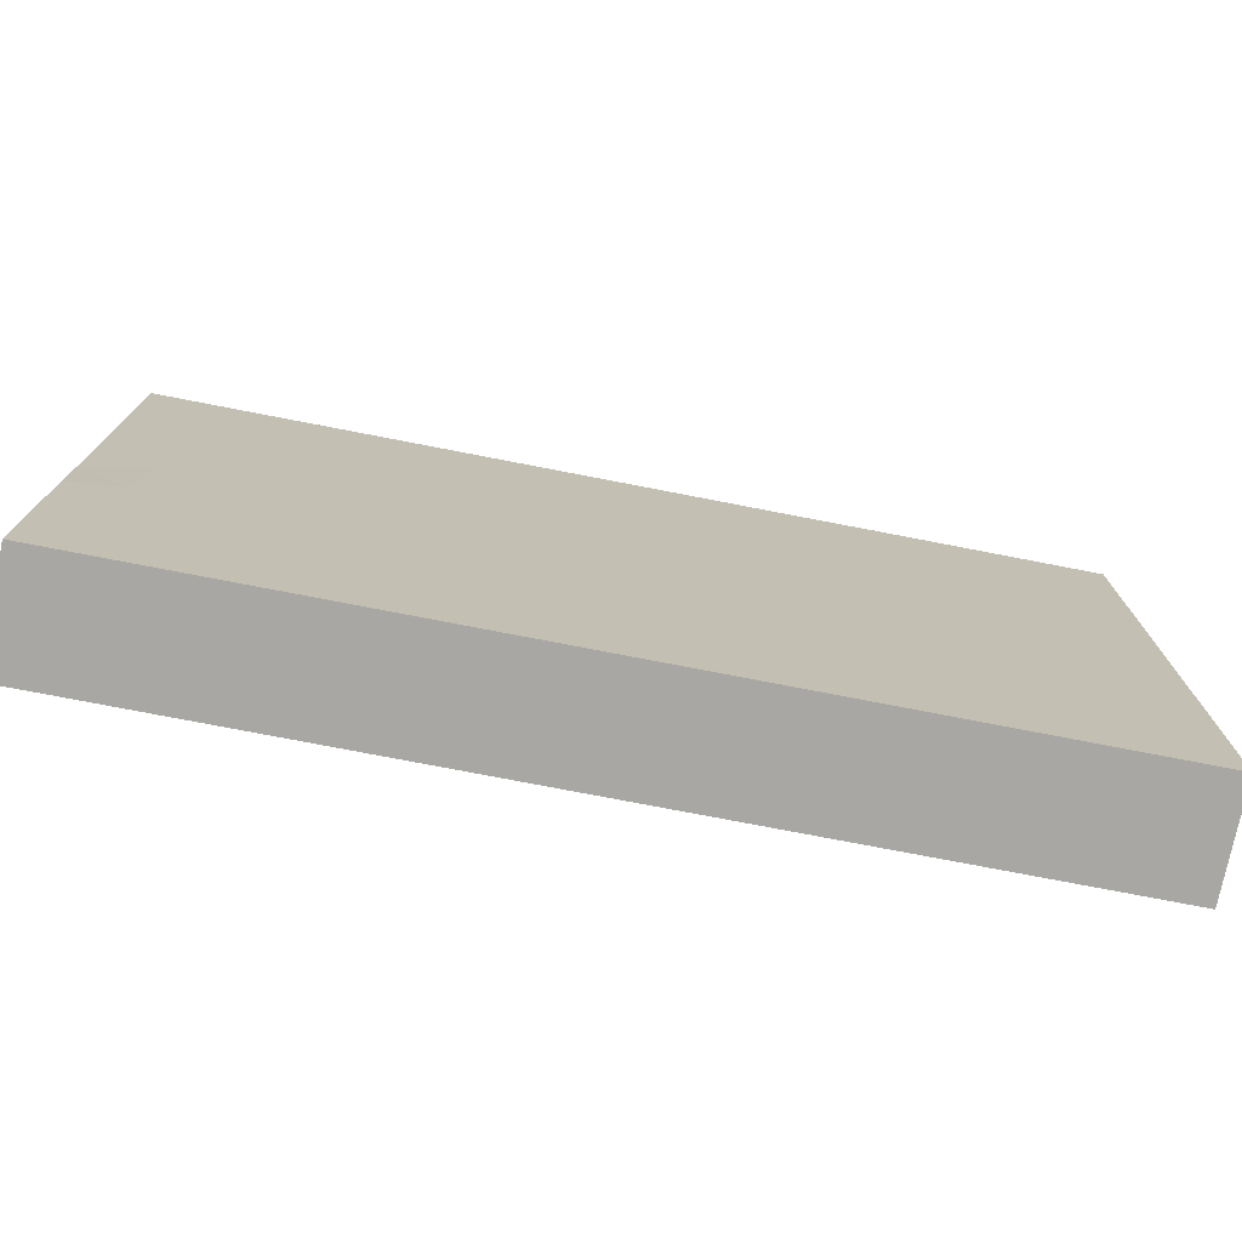
<metadata>
{"format":"obj","ext":"obj","renderer":"f3d","projection":"perspective","resolution":1024,"background":"white","views":[{"elev":-74.8,"azim":169.0,"up":"+Y"}]}
</metadata>
<code>
v -0.09904 -0.0639 -0.01173
v -0.09904 -0.0639 0.01173
v -0.09904 0.0639 -0.01173
v -0.09904 0.0639 0.01173
v 0.09904 -0.0639 -0.01173
v 0.09904 -0.0639 0.01173
v 0.09904 0.0639 -0.01173
v 0.09904 0.0639 0.01173
v 0.08518 0.04881 -0.01173
v 0.07965 -0.05507 0.01173
v 0.06573 0.04881 -0.01173
v -0.08255 -0.01598 -0.01173
v -0.08702 -0.03909 -0.01173
v -0.07796 0.0639 -0.0001968
v -0.02529 0.01585 -0.01173
v 0.03558 0.04952 0.01173
v -0.06336 0.0639 0
v -0.0443 0.05046 -0.01173
v -0.01186 0.04881 -0.01173
v -0.03477 0.04904 -0.01173
v -0.04752 0.0639 0
v 0.09904 -0.04876 -0.01173
v -0.02883 0.04947 0.01173
v -0.0001891 0.04809 0.01173
v 0.01508 0.051 0.01173
v 0.09904 -0.02243 0.004298
v -0.03168 0.0639 0
v 0.006944 -0.03747 0.01173
v 0.02376 -0.0379 0.01173
v 0.0396 -0.0379 0.01173
v 0.004694 0.0639 0
v 0.05544 -0.0379 0.01173
v 0.01616 0.04437 -0.01173
v 0.01584 0.0639 0
v 0.03172 0.04631 -0.01173
v 0.04482 0.04642 -0.01173
v 0.05544 0.004187 0.01173
v 0.08912 -0.05299 0.01173
v 0.03548 0.0639 -0.0008311
v -0.08544 0.05403 -0.01173
v -0.07062 0.03416 -0.01173
v -0.08097 0.03947 -0.01173
v -0.02663 -0.04033 0.01173
v -0.02147 0.006178 -0.01173
v -0.07063 0.04861 -0.01173
v -0.04463 -0.007381 -0.01173
v -0.0554 0.02525 -0.01173
v -0.0554 0.05054 -0.01173
v -0.03979 0.01626 -0.01173
v -0.04088 0.03519 -0.01173
v -0.02273 0.0349 -0.01173
v -0.02372 0.05054 -0.01173
v -0.008208 -0.01072 -0.01173
v -0.00788 0.01688 -0.01173
v -0.00788 0.03371 -0.01173
v 0.007961 -0.01679 -0.01173
v 0.007228 -0.0006347 -0.01173
v 0.007961 0.01688 -0.01173
v 0.00848 0.03247 -0.01173
v 0.007961 0.05054 -0.01173
v 0.0238 -0.02525 -0.01173
v 0.0238 4.262e-05 -0.01173
v 0.02414 0.01691 -0.01173
v 0.02382 0.03342 -0.01173
v 0.0238 0.05892 -0.01173
v 0.0394 -0.03346 -0.01173
v 0.03964 -0.01679 -0.01173
v 0.03964 4.262e-05 -0.01173
v 0.03977 0.01666 -0.01173
v 0.03981 0.03472 -0.01173
v 0.04836 -0.04304 -0.01173
v 0.0563 -0.03281 -0.01173
v 0.05548 -0.01681 -0.01173
v 0.05541 -0.0001015 -0.01173
v 0.05548 0.01688 -0.01173
v 0.05578 0.03387 -0.01173
v 0.07253 -0.05137 -0.01173
v 0.06336 -0.04208 -0.01173
v 0.06998 -0.03186 -0.01173
v 0.07185 -0.01681 -0.01173
v 0.07132 -4.29e-05 -0.01173
v 0.07132 0.01688 -0.01173
v 0.07105 0.03458 -0.01173
v 0.08331 -0.0639 0.01173
v 0.08827 -0.0328 -0.01173
v 0.08836 -0.01733 -0.01173
v 0.08716 4.262e-05 -0.01173
v 0.08716 0.01688 -0.01173
v 0.08716 0.03371 -0.01173
v 0.05396 0.0639 0.0002923
v -0.0792 0.0639 -0.01173
v -0.06336 0.0639 -0.01173
v -0.04752 0.0639 -0.01173
v -0.03165 0.06381 -0.01173
v -0.01584 0.0639 -0.01173
v -0.00792 0.05299 0.01173
v 0.05765 0.05408 0.01173
v -0.09904 -0.04615 -0.0001899
v -0.09094 -0.01006 -0.01173
v -0.09904 -0.02576 -0.002726
v -0.01351 0.01236 0.01173
v -0.09904 -0.0137 -0.0004295
v 0.07522 0.03785 0.01173
v 0.08621 0.03851 0.01173
v -0.00252 0.04669 -0.01173
v -0.09904 0.004632 -0.0003198
v -0.08587 -0.0639 0.01173
v -0.09904 0.021 0
v -0.09904 0.03784 0
v 0.09904 -0.05087 0
v -0.09904 0.05087 0.01173
v -0.09904 0.05087 0
v -0.09189 -0.02553 -0.01173
v -0.08398 -0.002475 -0.01173
v -0.08708 0.01688 -0.01173
v -0.07168 -0.0524 -0.01173
v -0.07104 -0.03417 -0.01173
v -0.07124 -0.01679 -0.01173
v -0.07137 -0.0005315 -0.01173
v -0.07034 0.008898 -0.01173
v -0.05399 -0.05042 -0.01173
v -0.0554 -0.03362 -0.01173
v -0.05547 -0.0165 -0.01173
v -0.05686 -0.000669 -0.01173
v -0.03945 -0.05079 -0.01173
v -0.03956 -0.03362 -0.01173
v -0.03956 -0.01679 -0.01173
v -0.05465 0.03795 -0.01173
v 0.02521 -0.01217 -0.01173
v -0.007819 0.002236 -0.01173
v -0.07124 0.02106 -0.01173
v -0.01318 -0.03786 0.01173
v -0.02372 -0.05046 -0.01173
v 0.06567 -0.0381 0.01173
v -0.04752 0.0126 0.01173
v -0.02372 -0.03366 -0.01173
v 0.01978 0.004187 0.01173
v 0.07751 -0.04151 -0.01173
v -0.02162 -0.01727 -0.01173
v 0.02067 0.02382 0.01173
v -0.03168 4.262e-05 -0.01173
v -0.01958 -0.003807 -0.01173
v -0.08093 -0.02907 -0.01173
v 0.0673 0.02944 0.01173
v -0.007725 -0.02087 -0.01173
v 0.05573 0.04517 -0.01173
v -0.00788 -0.05046 -0.01173
v -0.04711 0.03785 0.01173
v 0.02397 -0.03908 -0.01173
v -0.007788 -0.03266 -0.01173
v 0.06568 0.004782 0.01173
v -0.05441 0.01225 -0.01173
v -0.01982 0.004187 0.01173
v 0.0354 -0.04585 -0.01173
v 0.04449 0.02768 0.01173
v 0.008179 -0.05095 -0.01173
v 0.01003 -0.0336 -0.01173
v 0.02372 -0.05176 -0.01173
v 0.05548 -0.05046 -0.01173
v -0.09055 -0.03771 0.01173
v -0.09904 -0.04422 -0.01173
v -0.09904 -0.03177 -0.01173
v -0.08331 -0.0639 -6.763e-05
v -0.06276 -0.0639 0.001317
v -0.07464 -0.01695 0.01173
v -0.07662 0.01772 0.01173
v -0.01312 -0.01698 0.01173
v -0.04752 -0.0639 0
v 0.02822 0.03608 0.01173
v -0.04471 0.003304 -0.01173
v -0.05002 -0.03473 0.01173
v -0.03168 -0.0639 0
v -0.01584 -0.0639 0
v -1.388e-17 -0.0639 0
v 0.01232 -0.0639 -0.001381
v 0.0284 -0.0639 -0.0009488
v 0.06336 -0.0639 0
v 0.06658 -0.0639 -0.01173
v 0.0792 -0.0639 -0.01173
v -0.09904 -0.0639 0
v -0.0776 -0.0639 -0.01173
v -0.05859 -0.0639 -0.01173
v -0.04867 -0.0639 -0.01173
v -0.02738 -0.0639 -0.01173
v -0.01292 -0.0639 -0.01173
v -0.001265 -0.0639 -0.01173
v 0.02924 -0.0639 -0.01173
v 0.03964 -0.0639 -0.01173
v 0.05548 -0.0639 -0.01173
v 0.0792 0.0639 0
v -1.388e-17 0.0639 -0.01173
v 0.01532 0.0639 -0.01173
v 0.03288 0.0639 -0.01173
v 0.04847 0.0639 -0.01173
v 0.06482 0.0639 -0.01173
v 0.07597 0.0639 -0.01173
v -0.09904 0.0639 0
v -0.09904 0.04625 -0.01173
v -0.09904 0.03508 -0.01173
v -0.09904 -0.01679 -0.01173
v -0.09904 -0.004247 -0.01173
v 0.06409 0.0639 -8.674e-19
v -0.09904 0.008044 -0.01173
v -0.09904 0.0232 -0.01173
v 0.04285 -0.05306 -0.01173
v 0.09904 -0.03925 0.0008724
v 0.09904 0.008417 0
v 0.09904 0.04208 0
v 0.09904 -0.03362 -0.01173
v 0.09904 -0.021 -0.01173
v 0.09904 -0.007258 -0.01159
v 0.09904 0.01171 -0.01173
v 0.09904 0.02687 -0.01173
v 0.09904 0.04289 -0.01173
v 0.09904 0.0639 0
v 0.07994 -0.0639 -0.001703
v 0.09904 -0.0639 0
v -0.08716 -0.05054 0.01173
v -0.07278 -0.03398 0.01173
v -0.06401 -0.05183 0.01173
v -0.04827 -0.05218 0.01173
v -0.03997 -0.03406 0.01173
v -0.04057 -0.0171 0.01173
v -0.03168 -0.05054 0.01173
v 0.01588 -0.008374 -0.01173
v 0.07937 -0.008273 -0.01173
v 0.02376 -0.01683 0.01173
v 0.0396 -0.01683 0.01173
v 0.07128 -0.01683 0.01173
v -0.07161 -0.007909 0.01173
v -0.0238 -0.01688 0.01173
v -0.03304 -0.005485 0.01173
v -0.07314 0.04188 0.01173
v -0.03741 0.04084 0.01173
v -0.01688 -0.05135 0.01173
v -0.007961 -4.262e-05 0.01173
v -0.001476 -0.05193 0.01173
v -1.388e-17 -0.02525 0.01173
v 0.00788 -4.262e-05 0.01173
v 0.0001209 0.006501 0.01173
v 0.00788 0.01679 0.01173
v 0.01505 -0.05054 0.01173
v 0.01557 -0.0253 0.01173
v -0.06332 0.04213 -0.01173
v 0.01584 -0.008417 0.01173
v 0.01587 0.008448 -0.01173
v 0.01588 0.02526 -0.01173
v 0.03173 0.008325 -0.01173
v 0.03171 0.02528 -0.01173
v 0.07916 0.008293 -0.01173
v 0.03093 -0.04995 0.01173
v 0.07931 0.02536 -0.01173
v -0.08126 -0.02786 0.01173
v -0.07128 0.008374 0.01173
v -0.06961 0.02482 0.01173
v 0.03168 -0.02525 0.01173
v 0.03168 -0.008417 0.01173
v 0.03168 0.008417 0.01173
v 0.03168 0.02525 0.01173
v 0.04805 -0.05068 0.01173
v 0.04794 -0.02599 0.01173
v 0.04752 -0.008417 0.01173
v 0.04752 0.01679 0.01173
v 0.0554 0.03362 0.01173
v 0.04752 0.04208 0.01173
v 0.06234 -0.05068 0.01173
v 0.06336 -0.02525 0.01173
v -0.02817 0.02547 -0.01173
v 0.06336 -0.008417 0.01173
v 3.073e-05 0.02528 -0.01173
v 0.04754 -0.008561 -0.01173
v 0.06447 0.01698 0.01173
v 0.06348 -0.008566 -0.01173
v -0.06323 -0.04204 -0.01173
v -0.06329 -0.02535 -0.01173
v -0.04707 -0.04206 -0.01173
v -0.04735 -0.02519 -0.01173
v -0.0317 -0.042 -0.01173
v 0.06364 0.04255 0.01173
v -0.03161 -0.02517 -0.01173
v 0.07282 0.05094 0.01173
v 5.52e-05 -0.04192 -0.01173
v -0.03172 -0.02529 0.01173
v 0.07836 -0.04276 0.01173
v 0.07837 -0.02763 0.01173
v 0.07949 -0.008153 0.01173
v 0.0792 0.008417 0.01173
v 0.0792 0.02525 0.01173
v 0.0879 0.05196 0.01173
v -0.01662 0.02534 -0.01173
v 0.04762 -0.02496 -0.01173
v 0.04755 0.008448 -0.01173
v -0.0727 -0.0639 0.01173
v 0.04765 0.02521 -0.01173
v -0.05613 -0.0639 0.01173
v 0.06339 0.008448 -0.01173
v 0.06339 0.02528 -0.01173
v -0.03964 -0.0639 0.01173
v -0.0158 -0.04204 -0.01173
v -0.01571 -0.02611 -0.01173
v -0.0238 -0.0639 0.01173
v -0.05713 0.009246 0.01173
v -0.01116 -0.0639 0.01173
v 0.01447 -0.0639 0.01173
v 0.03819 -0.0639 0.01173
v 0.05403 -0.0639 0.01173
v 0.07124 -0.0639 0.01173
v 0.09904 -0.04208 0.01173
v 0.09904 -0.03158 0.01173
v 0.05544 -0.01683 0.01173
v 0.09904 -0.01545 0.01173
v 0.09904 -0.002896 0.01173
v 0.09904 0.008236 0.01168
v 0.09904 0.04208 0.01173
v 0.09904 0.0281 0.01173
v -0.08716 -0.01688 0.01173
v 0.08751 0.0639 -0.01173
v -0.08716 0.01679 0.01173
v -0.07849 -0.0004226 0.01173
v -0.07974 0.03329 0.01173
v 0.04472 0.05299 0.01173
v -0.09904 0.0266 0.01173
v 0.08912 -0.03683 0.01173
v -0.0792 0.05046 0.01173
v 0.003252 -0.0639 0.01173
v -0.03801 -0.0639 -0.01173
v 0.009515 -0.0639 -0.01173
v -0.06258 -0.0009035 0.01173
v -0.06521 0.01624 0.01173
v -0.06336 0.03362 0.01173
v -0.06336 0.05046 0.01173
v -0.04719 0.0012 0.01173
v -0.0469 0.05114 0.01173
v -0.03168 0.008417 0.01173
v -0.03262 0.02153 0.01173
v -0.09904 -0.03645 0.0001488
v 0.09904 -0.05273 0.01173
v -0.01662 0.02454 0.01173
v -0.01584 0.04208 0.01173
v 0.09904 0.05299 0.01173
v -0.001294 0.02327 0.01173
v -1.388e-17 0.03362 0.01173
v 0.01639 0.03616 0.01173
v -0.0792 0.0639 0.01173
v -0.06261 0.06378 0.01173
v -0.04783 0.0639 0.01163
v -0.03197 0.0639 0.01169
v -0.01584 0.0639 0.01173
v -1.388e-17 0.0639 0.01173
v 0.01584 0.0639 0.01173
v 0.03168 0.0639 0.01173
v 0.04192 0.0639 0.01173
v 0.06336 0.0639 0.01173
v 0.0792 0.0639 0.01173
v -0.09904 -0.0435 0.01173
v -0.09904 -0.0295 0.01173
v -0.09904 -0.01235 0.01173
v -0.09904 -0.001464 0.01173
v -0.09904 0.01537 0.01173
v -0.09904 0.03784 0.01173
v 0.05264 0.0639 0.01173
v -0.08832 -0.0639 -0.01173
v -0.09904 -0.05507 0.004779
v 0.04285 -0.0639 0.00237
v 0.02449 0.0639 -0.005863
v -0.07127 0.05767 0.01173
v 0.08912 -0.005656 0.01173
v -0.09904 -0.0537 0.01173
v -0.08912 0.03573 0.01173
v -0.08912 -0.0007532 0.01173
v 0.08912 -0.0639 -0.01173
v 0.08912 0.0639 0.01173
v 0.08912 0.0639 0
v 0.08868 0.009149 0.01173
v -0.08912 0.0639 -0.01173
v -0.08912 0.0639 0
v 0.05249 -0.0639 0.0006013
v -0.0396 0.0639 -0.005863
v -0.0396 0.0639 0.005863
v -0.05544 0.0639 -0.005863
v -0.02376 0.0639 -0.005863
v -0.02376 0.0639 0.005863
v -0.09904 -0.05406 -0.01173
v 0.09904 0.01826 0.01173
v -0.0681 -0.0639 -0.01173
v -0.06918 -0.04305 0.01173
v -0.06734 -0.02529 0.01173
v 0.01098 0.02615 0.01173
v -0.05428 -0.01294 0.01173
v -0.05658 -0.02722 0.01173
v -0.05659 0.02203 0.01173
v -0.03966 0.03195 0.01173
v -0.07766 -0.04967 0.01173
v -0.006979 0.0639 0.002753
f 1 362 180
f 1 180 383
f 1 383 362
f 2 180 107
f 2 107 218
f 2 363 180
f 2 218 368
f 2 368 363
f 3 40 198
f 3 375 40
f 3 112 197
f 3 198 112
f 3 197 376
f 3 376 375
f 4 112 111
f 4 111 344
f 4 197 112
f 4 376 197
f 4 344 376
f 5 22 217
f 5 371 22
f 5 217 371
f 6 38 84
f 6 337 38
f 6 84 217
f 6 217 110
f 6 110 337
f 7 215 214
f 7 214 317
f 7 373 215
f 7 317 373
f 8 340 215
f 8 215 372
f 8 289 340
f 8 372 289
f 9 89 11
f 9 11 196
f 9 214 89
f 9 196 317
f 9 317 214
f 10 84 38
f 10 38 284
f 10 307 84
f 10 284 266
f 10 266 307
f 11 83 76
f 11 76 146
f 11 89 83
f 11 146 194
f 11 194 195
f 11 195 196
f 12 113 99
f 12 99 114
f 12 143 113
f 12 114 119
f 12 119 118
f 12 118 143
f 13 113 143
f 13 162 113
f 13 117 116
f 13 116 362
f 13 143 117
f 13 161 162
f 13 383 161
f 13 362 383
f 14 17 92
f 14 345 17
f 14 92 91
f 14 91 376
f 14 344 345
f 14 376 344
f 15 54 44
f 15 44 141
f 15 141 49
f 15 49 268
f 15 290 54
f 15 268 290
f 16 25 169
f 16 351 25
f 16 169 265
f 16 265 321
f 16 321 352
f 16 352 351
f 17 345 21
f 17 21 380
f 17 380 92
f 18 20 50
f 18 94 20
f 18 48 93
f 18 128 48
f 18 50 128
f 18 93 94
f 19 51 52
f 19 55 51
f 19 52 95
f 19 105 55
f 19 95 191
f 19 191 105
f 20 51 50
f 20 52 51
f 20 94 52
f 21 27 378
f 21 379 27
f 21 378 93
f 21 93 380
f 21 345 346
f 21 346 379
f 22 85 209
f 22 371 85
f 22 206 110
f 22 110 217
f 22 209 206
f 23 339 96
f 23 96 348
f 23 333 234
f 23 234 392
f 23 347 333
f 23 392 339
f 23 348 347
f 24 342 25
f 24 25 349
f 24 96 339
f 24 349 96
f 24 339 342
f 25 343 169
f 25 342 343
f 25 350 349
f 25 351 350
f 26 206 209
f 26 309 206
f 26 209 210
f 26 210 211
f 26 211 312
f 26 311 309
f 26 312 311
f 27 94 378
f 27 381 94
f 27 379 347
f 27 347 382
f 27 382 381
f 28 242 29
f 28 29 243
f 28 132 237
f 28 238 132
f 28 237 242
f 28 243 238
f 29 251 30
f 29 30 256
f 29 242 251
f 29 256 243
f 30 260 32
f 30 32 261
f 30 251 260
f 30 261 256
f 31 34 192
f 31 350 34
f 31 191 95
f 31 95 394
f 31 192 191
f 31 349 350
f 31 394 349
f 32 266 134
f 32 134 267
f 32 260 266
f 32 267 261
f 33 35 64
f 33 65 35
f 33 59 60
f 33 64 59
f 33 60 65
f 34 365 192
f 34 350 351
f 34 351 365
f 35 36 70
f 35 193 36
f 35 70 64
f 35 65 193
f 36 76 70
f 36 146 76
f 36 194 146
f 36 193 194
f 37 269 151
f 37 151 272
f 37 258 257
f 37 257 262
f 37 263 258
f 37 262 269
f 37 272 263
f 38 323 284
f 38 308 323
f 38 337 308
f 39 90 194
f 39 352 90
f 39 194 193
f 39 193 365
f 39 351 352
f 39 365 351
f 40 45 42
f 40 42 198
f 40 91 45
f 40 375 91
f 41 42 45
f 41 131 42
f 41 45 244
f 41 47 131
f 41 244 47
f 42 131 115
f 42 115 199
f 42 199 198
f 43 132 167
f 43 235 132
f 43 167 283
f 43 222 224
f 43 283 222
f 43 224 235
f 44 54 130
f 44 130 142
f 44 142 141
f 45 92 48
f 45 48 244
f 45 91 92
f 46 123 124
f 46 127 123
f 46 124 170
f 46 141 127
f 46 170 141
f 47 50 49
f 47 49 152
f 47 128 50
f 47 244 128
f 47 152 131
f 48 92 93
f 48 128 244
f 49 50 268
f 49 141 170
f 49 170 152
f 50 51 268
f 51 55 290
f 51 290 268
f 52 94 95
f 53 57 56
f 53 56 145
f 53 130 57
f 53 142 130
f 53 139 142
f 53 145 139
f 54 55 270
f 54 290 55
f 54 58 57
f 54 57 130
f 54 270 58
f 55 60 59
f 55 59 270
f 55 105 60
f 56 57 225
f 56 61 157
f 56 225 61
f 56 157 145
f 57 58 246
f 57 62 225
f 57 246 62
f 58 59 247
f 58 270 59
f 58 63 246
f 58 247 63
f 59 64 247
f 60 192 65
f 60 105 191
f 60 191 192
f 61 67 66
f 61 66 149
f 61 129 67
f 61 225 129
f 61 149 157
f 62 246 63
f 62 63 248
f 62 68 129
f 62 248 68
f 62 129 225
f 63 247 64
f 63 64 249
f 63 69 248
f 63 249 69
f 64 70 249
f 65 192 193
f 66 67 291
f 66 72 71
f 66 71 154
f 66 291 72
f 66 154 149
f 67 129 68
f 67 68 271
f 67 271 73
f 67 73 291
f 68 248 69
f 68 69 292
f 68 74 271
f 68 292 74
f 69 249 70
f 69 70 294
f 69 75 292
f 69 294 75
f 70 76 294
f 71 72 78
f 71 78 159
f 71 205 154
f 71 159 205
f 72 73 79
f 72 291 73
f 72 79 78
f 73 271 74
f 73 74 273
f 73 80 79
f 73 273 80
f 74 292 75
f 74 75 296
f 74 81 273
f 74 296 81
f 75 294 76
f 75 76 297
f 75 82 296
f 75 297 82
f 76 83 297
f 77 78 138
f 77 159 78
f 77 138 371
f 77 178 159
f 77 179 178
f 77 371 179
f 78 79 138
f 79 80 138
f 80 81 226
f 80 273 81
f 80 86 138
f 80 226 86
f 81 82 250
f 81 296 82
f 81 87 226
f 81 250 87
f 82 83 252
f 82 297 83
f 82 88 250
f 82 252 88
f 83 89 252
f 84 307 216
f 84 216 371
f 84 371 217
f 85 138 86
f 85 86 209
f 85 371 138
f 86 87 211
f 86 226 87
f 86 210 209
f 86 211 210
f 87 88 212
f 87 250 88
f 87 212 211
f 88 89 213
f 88 252 89
f 88 213 212
f 89 214 213
f 90 195 194
f 90 202 195
f 90 353 202
f 90 352 361
f 90 361 353
f 91 375 376
f 92 380 93
f 93 378 94
f 94 381 95
f 95 381 394
f 96 349 348
f 97 265 279
f 97 321 265
f 97 279 281
f 97 281 353
f 97 361 321
f 97 353 361
f 98 336 161
f 98 161 383
f 98 355 336
f 98 363 355
f 98 383 363
f 99 113 200
f 99 201 114
f 99 200 201
f 100 102 200
f 100 356 102
f 100 200 162
f 100 162 336
f 100 336 356
f 101 153 236
f 101 334 153
f 101 236 240
f 101 240 341
f 101 335 334
f 101 338 335
f 101 341 338
f 102 106 201
f 102 358 106
f 102 201 200
f 102 356 357
f 102 357 358
f 103 104 281
f 103 288 104
f 103 279 144
f 103 144 288
f 103 281 279
f 104 289 281
f 104 288 315
f 104 314 289
f 104 315 314
f 106 108 203
f 106 359 108
f 106 203 201
f 106 358 359
f 107 180 163
f 107 163 293
f 107 293 218
f 108 109 204
f 108 322 109
f 108 204 203
f 108 359 322
f 109 112 198
f 109 360 112
f 109 198 199
f 109 199 204
f 109 322 360
f 110 206 308
f 110 308 337
f 111 112 360
f 111 320 324
f 111 369 320
f 111 324 344
f 111 360 369
f 113 162 200
f 114 115 119
f 114 203 115
f 114 201 203
f 115 120 119
f 115 131 120
f 115 204 199
f 115 203 204
f 116 117 274
f 116 121 182
f 116 274 121
f 116 181 362
f 116 385 181
f 116 182 385
f 117 143 118
f 117 118 275
f 117 122 274
f 117 275 122
f 118 119 123
f 118 123 275
f 119 120 124
f 119 124 123
f 120 152 124
f 120 131 152
f 121 274 122
f 121 122 276
f 121 125 183
f 121 276 125
f 121 183 182
f 122 275 123
f 122 123 277
f 122 126 276
f 122 277 126
f 123 127 277
f 124 152 170
f 125 276 126
f 125 126 278
f 125 133 184
f 125 278 133
f 125 326 183
f 125 184 326
f 126 277 127
f 126 127 280
f 126 136 278
f 126 280 136
f 127 141 139
f 127 139 280
f 132 238 167
f 132 235 237
f 133 278 136
f 133 136 299
f 133 147 185
f 133 299 147
f 133 185 184
f 134 266 284
f 134 285 267
f 134 284 285
f 135 302 332
f 135 391 302
f 135 332 334
f 135 334 335
f 135 335 392
f 135 392 391
f 136 280 139
f 136 139 300
f 136 150 299
f 136 300 150
f 137 140 241
f 137 259 140
f 137 241 239
f 137 239 245
f 137 245 257
f 137 257 258
f 137 258 259
f 139 141 142
f 139 145 300
f 140 259 169
f 140 169 343
f 140 388 241
f 140 343 388
f 144 264 263
f 144 263 272
f 144 279 264
f 144 272 288
f 145 157 150
f 145 150 300
f 147 150 282
f 147 299 150
f 147 156 186
f 147 282 156
f 147 186 185
f 148 233 330
f 148 331 233
f 148 234 333
f 148 392 234
f 148 330 392
f 148 333 331
f 149 154 158
f 149 156 157
f 149 158 156
f 150 157 282
f 151 269 286
f 151 287 272
f 151 286 287
f 153 232 167
f 153 167 236
f 153 334 232
f 154 187 158
f 154 205 187
f 155 169 259
f 155 264 169
f 155 259 263
f 155 263 264
f 156 282 157
f 156 158 187
f 156 327 186
f 156 187 327
f 159 178 189
f 159 189 205
f 160 355 218
f 160 218 393
f 160 253 356
f 160 393 253
f 160 356 355
f 161 336 162
f 163 180 362
f 163 362 181
f 163 181 385
f 163 385 293
f 164 182 168
f 164 168 295
f 164 385 182
f 164 295 293
f 164 293 385
f 165 230 316
f 165 387 230
f 165 316 253
f 165 253 387
f 166 318 254
f 166 254 329
f 166 255 320
f 166 329 255
f 166 322 318
f 166 320 322
f 167 232 231
f 167 231 283
f 167 238 236
f 168 172 298
f 168 326 172
f 168 182 183
f 168 183 326
f 168 298 295
f 169 264 265
f 171 220 221
f 171 386 220
f 171 221 222
f 171 222 390
f 171 390 386
f 172 184 173
f 172 173 301
f 172 326 184
f 172 301 298
f 173 185 174
f 173 174 303
f 173 184 185
f 173 303 301
f 174 175 325
f 174 327 175
f 174 185 186
f 174 186 327
f 174 325 303
f 175 187 176
f 175 176 304
f 175 327 187
f 175 304 325
f 176 187 188
f 176 188 364
f 176 305 304
f 176 364 305
f 177 189 178
f 177 178 216
f 177 377 189
f 177 216 307
f 177 307 306
f 177 306 377
f 178 179 216
f 179 371 216
f 180 363 383
f 187 205 188
f 188 205 189
f 188 189 364
f 189 377 364
f 190 196 195
f 190 195 202
f 190 317 196
f 190 202 354
f 190 373 317
f 190 354 372
f 190 372 373
f 192 365 193
f 202 353 354
f 206 309 308
f 207 211 212
f 207 312 211
f 207 212 213
f 207 213 384
f 207 313 312
f 207 384 313
f 208 213 214
f 208 384 213
f 208 214 340
f 208 314 315
f 208 340 314
f 208 315 384
f 214 215 340
f 215 373 372
f 218 293 393
f 218 355 368
f 219 387 253
f 219 253 393
f 219 386 390
f 219 393 386
f 219 390 387
f 220 295 221
f 220 293 295
f 220 393 293
f 220 386 393
f 221 224 222
f 221 298 224
f 221 295 298
f 222 283 223
f 222 223 390
f 223 231 232
f 223 283 231
f 223 232 332
f 223 332 389
f 223 389 390
f 224 301 235
f 224 298 301
f 227 245 243
f 227 243 256
f 227 257 245
f 227 256 257
f 228 257 256
f 228 256 261
f 228 262 257
f 228 261 310
f 228 310 262
f 229 267 285
f 229 310 267
f 229 286 269
f 229 269 310
f 229 285 311
f 229 311 286
f 230 319 316
f 230 328 319
f 230 387 328
f 232 334 332
f 233 324 320
f 233 320 330
f 233 331 324
f 235 303 237
f 235 301 303
f 236 238 239
f 236 239 240
f 237 325 242
f 237 303 325
f 238 245 239
f 238 243 245
f 239 241 240
f 240 241 341
f 241 388 341
f 242 304 251
f 242 325 304
f 251 305 260
f 251 304 305
f 253 316 356
f 254 328 302
f 254 302 329
f 254 318 319
f 254 319 328
f 255 330 320
f 255 329 391
f 255 391 330
f 258 263 259
f 260 306 266
f 260 305 306
f 261 267 310
f 262 310 269
f 264 279 265
f 266 306 307
f 272 287 288
f 281 289 354
f 281 354 353
f 284 323 285
f 285 323 311
f 286 374 287
f 286 311 367
f 286 367 374
f 287 384 288
f 287 374 384
f 288 384 315
f 289 314 340
f 289 372 354
f 302 328 332
f 302 391 329
f 305 364 306
f 306 364 377
f 308 309 323
f 309 311 323
f 311 312 367
f 312 313 374
f 312 374 367
f 313 384 374
f 316 319 370
f 316 357 356
f 316 370 357
f 318 370 319
f 318 322 359
f 318 359 370
f 320 369 322
f 321 361 352
f 322 369 360
f 324 331 366
f 324 366 344
f 328 389 332
f 328 387 389
f 330 391 392
f 331 333 345
f 331 345 366
f 333 346 345
f 333 347 346
f 335 338 392
f 336 355 356
f 338 342 339
f 338 339 392
f 338 341 342
f 341 388 342
f 342 388 343
f 344 366 345
f 346 347 379
f 347 348 382
f 348 349 394
f 348 394 382
f 355 363 368
f 357 370 358
f 358 370 359
f 381 382 394
f 387 390 389

</code>
